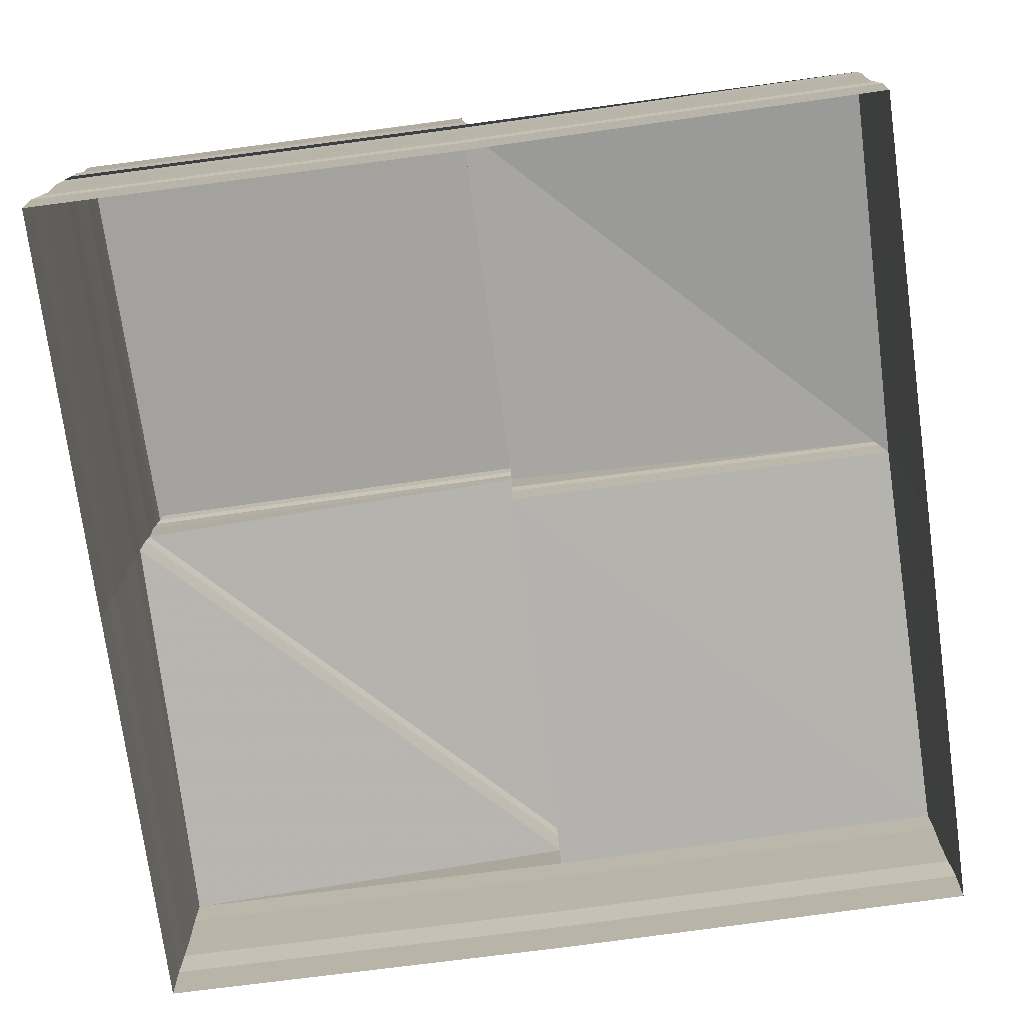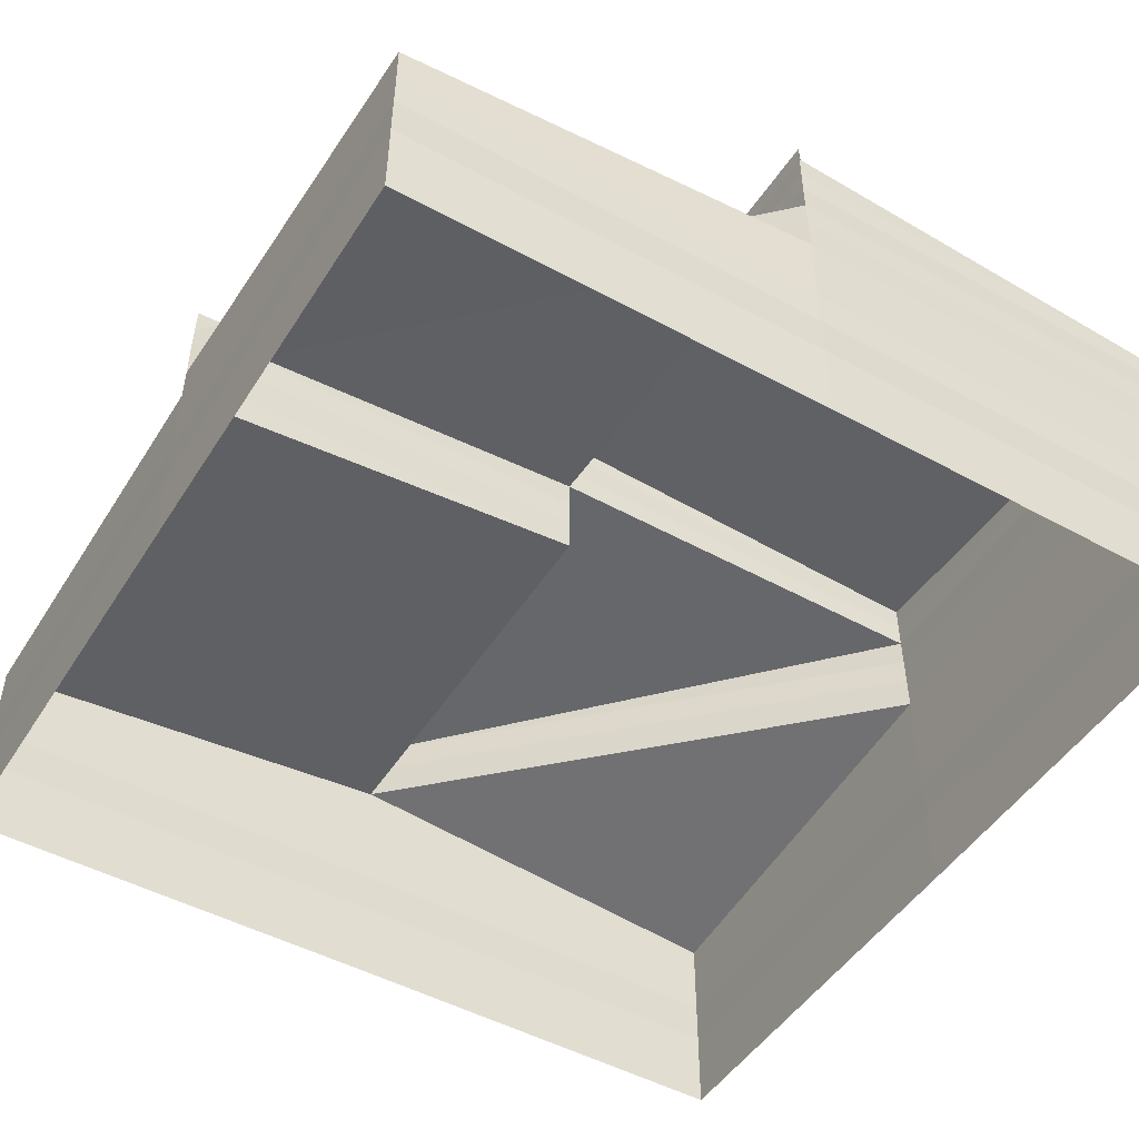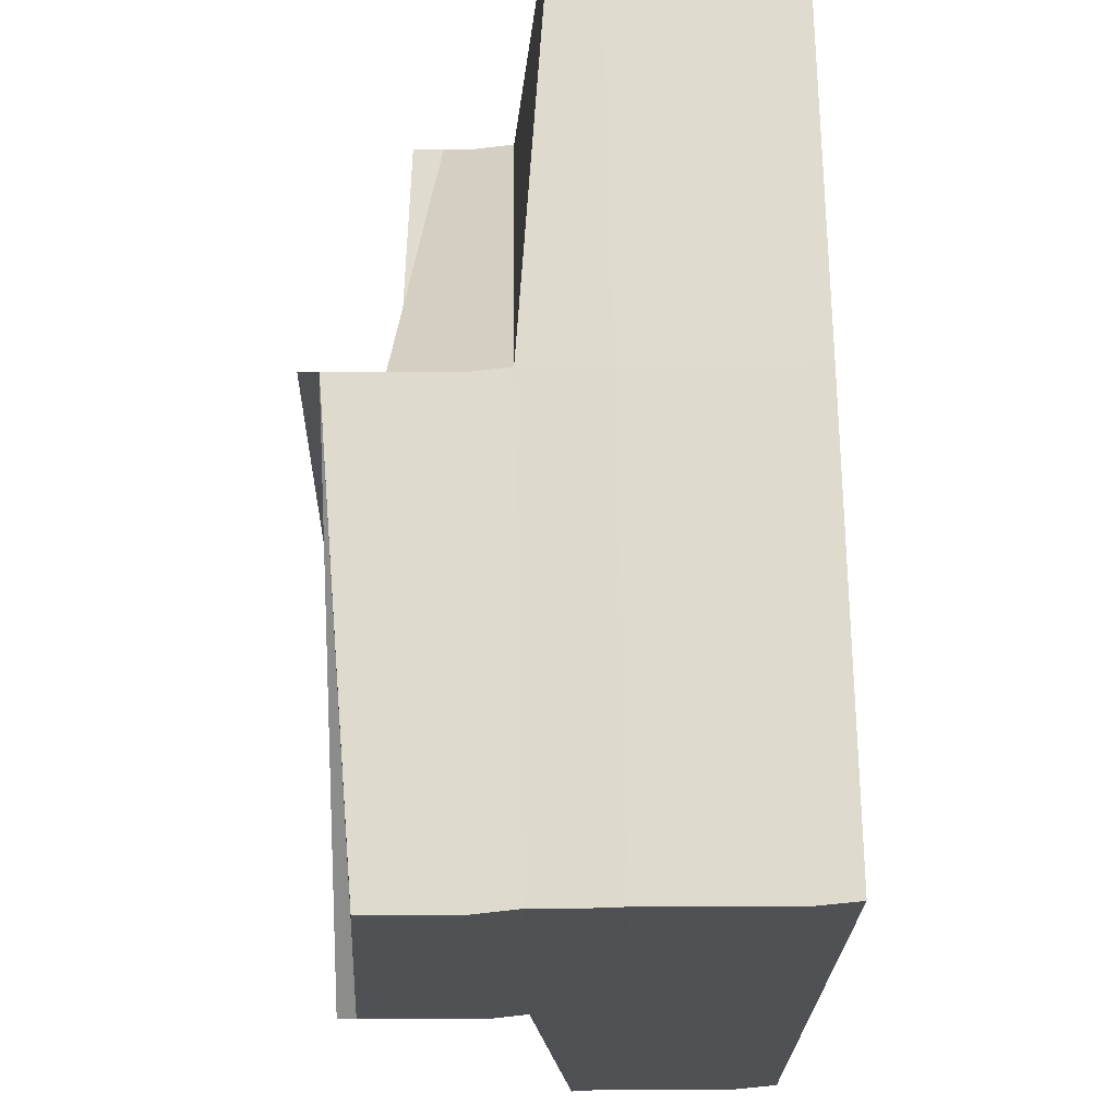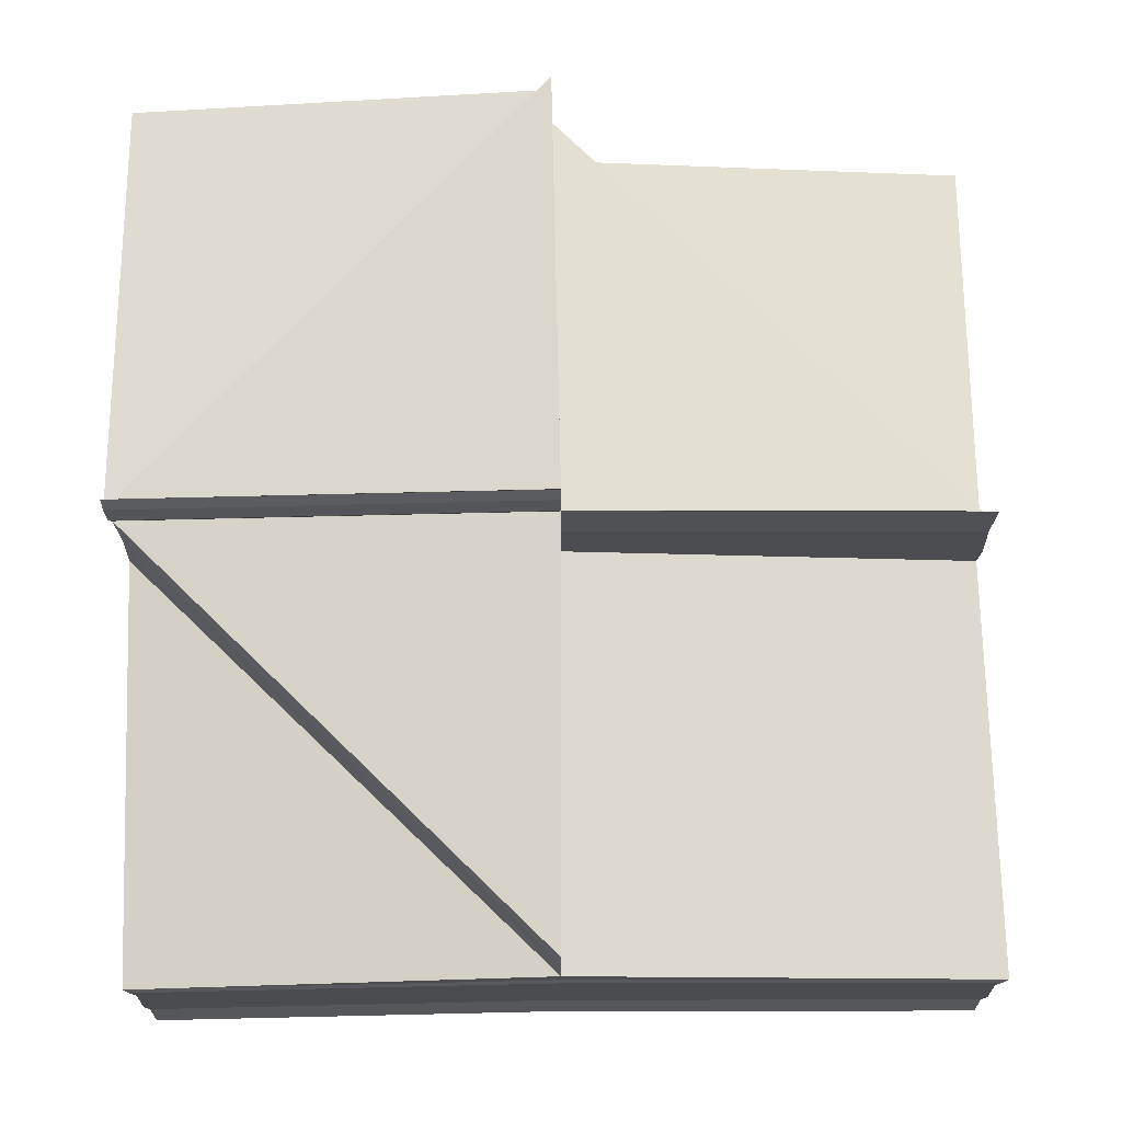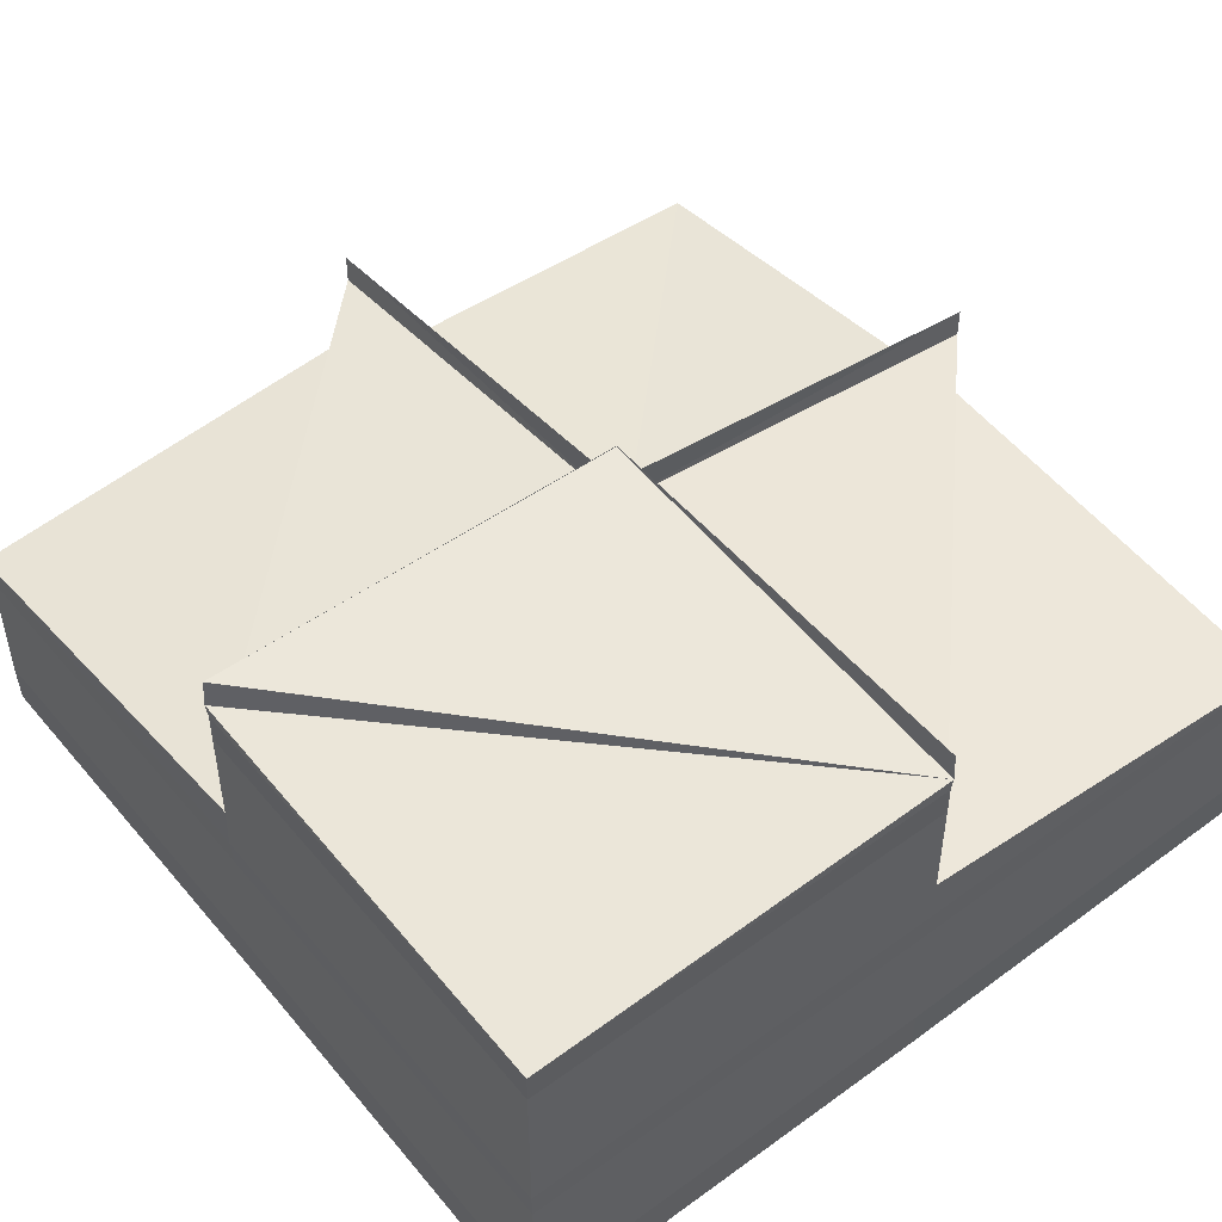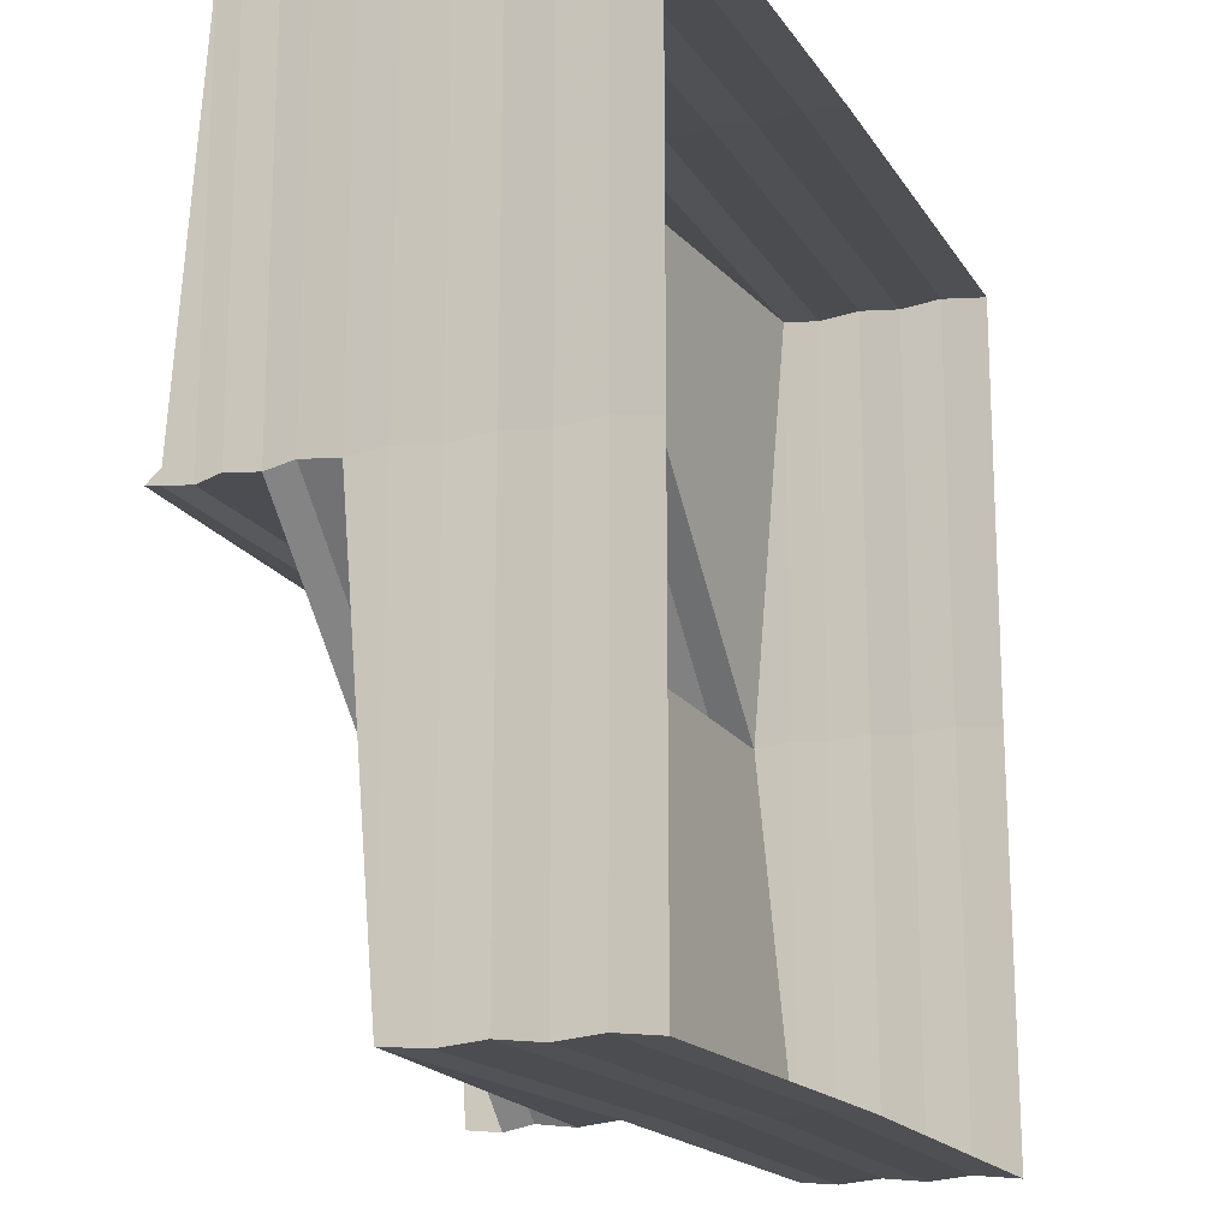
<metadata>
{"format":"obj","ext":"obj","renderer":"f3d","projection":"perspective","resolution":1024,"background":"white","views":[{"elev":-75.3,"azim":-172.2,"up":"+Z"},{"elev":-48.8,"azim":58.7,"up":"+Z"},{"elev":70.3,"azim":88.8,"up":"+Y"},{"elev":72.1,"azim":-90.8,"up":"+Z"},{"elev":48.8,"azim":141.4,"up":"+Z"},{"elev":-17.7,"azim":112.5,"up":"+Y"}]}
</metadata>
<code>
o 11989
v 2205 1881 22.6
v 2205 1881 22.6
v 2205 1881 22.6
v 2205 1881 22.6
v 2205 1881 22.6
v 2205 1881 22.6
v 2205 1881 22.6
v 2205 1881 22.6
v 2205 1881 22.6
v 2205 1881 22.6
v 2205 1881 22.6
v 2205 1881 22.6
v 2205 1881 22.6
v 2205 1881 22.6
v 2205 1881 22.6
v 2205 1881 22.6
v 2205 1881 22.6
v 2205 1881 22.6
v 2205 1881 22.6
v 2205 1881 22.6
v 2205 1881 22.6
v 2205 1881 22.6
v 2205 1881 22.6
v 2205 1881 22.6
v 2205 1881 22.6
v 2205 1881 22.6
v 2205 1881 22.6
v 2205 1881 22.6
v 2205 1881 22.6
v 2205 1881 22.6
v 2205 1881 22.6
v 2205 1881 22.6
v 2205 1881 22.6
v 2205 1881 22.6
v 2205 1881 22.6
v 2205 1881 22.6
v 2205 1881 22.6
v 2205 1881 22.6
v 2205 1881 22.6
v 2205 1881 22.6
v 2205 1881 22.6
v 2205 1881 22.6
v 2205 1881 22.6
v 2205 1881 22.6
v 2205 1881 22.6
v 2205 1881 22.6
v 2205 1881 22.6
v 2205 1881 22.6
v 2205 1881 22.6
v 2205 1881 22.6
v 2205 1881 22.6
v 2205 1881 22.6
v 2205 1881 22.6
v 2205 1881 22.6
v 2205 1881 22.6
v 2205 1881 22.6
v 2205 1881 22.61
v 2205 1881 22.6
v 2205 1881 22.6
v 2205 1881 22.6
v 2205 1881 22.6
v 2205 1881 22.6
v 2205 1881 22.61
v 2205 1881 22.6
v 2205 1881 22.6
v 2205 1881 22.6
v 2205 1881 22.6
v 2205 1881 22.6
v 2205 1881 22.6
v 2205 1881 22.6
v 2205 1881 22.6
v 2205 1881 22.6
v 2205 1881 22.6
v 2205 1881 22.61
v 2205 1881 22.6
v 2205 1881 22.6
v 2205 1881 22.6
v 2205 1881 22.6
v 2205 1881 22.61
v 2205 1881 22.6
v 2205 1881 22.61
v 2205 1881 22.6
v 2205 1881 22.6
v 2205 1881 22.6
v 2205 1881 22.61
v 2205 1881 22.61
v 2205 1881 22.6
v 2205 1881 22.6
v 2205 1881 22.6
v 2205 1881 22.6
v 2205 1881 22.6
v 2205 1881 22.6
v 2205 1881 22.61
v 2205 1881 22.61
v 2205 1881 22.61
v 2205 1881 22.61
v 2205 1881 22.6
v 2205 1881 22.6
v 2205 1881 22.6
v 2205 1881 22.6
v 2205 1881 22.6
v 2205 1881 22.6
v 2205 1881 22.6
v 2205 1881 22.6
v 2205 1881 22.6
v 2205 1881 22.6
v 2205 1881 22.6
v 2205 1881 22.6
v 2205 1881 22.6
v 2205 1881 22.6
v 2205 1881 22.6
v 2205 1881 22.6
v 2205 1881 22.6
v 2205 1881 22.6
v 2205 1881 22.6
v 2205 1881 22.6
v 2205 1881 22.6
v 2205 1881 22.6
v 2205 1881 22.6
v 2205 1881 22.6
v 2205 1881 22.6
v 2205 1881 22.6
v 2205 1881 22.6
v 2205 1881 22.6
v 2205 1881 22.6
v 2205 1881 22.6
v 2205 1881 22.6
v 2205 1881 22.6
v 2205 1881 22.6
v 2205 1881 22.6
v 2205 1881 22.6
v 2205 1881 22.6
v 2205 1881 22.6
v 2205 1881 22.6
v 2205 1881 22.6
v 2205 1881 22.6
v 2205 1881 22.6
v 2205 1881 22.6
v 2205 1881 22.6
v 2205 1881 22.6
v 2205 1881 22.6
v 2205 1881 22.6
v 2205 1881 22.6
v 2205 1881 22.6
v 2205 1881 22.6
v 2205 1881 22.6
v 2205 1881 22.6
v 2205 1881 22.6
v 2205 1881 22.6
v 2205 1881 22.6
v 2205 1881 22.6
v 2205 1881 22.6
v 2205 1881 22.6
v 2205 1881 22.6
v 2205 1881 22.6
v 2205 1881 22.6
v 2205 1881 22.6
v 2205 1881 22.6
v 2205 1881 22.6
v 2205 1881 22.6
v 2205 1881 22.6
v 2205 1881 22.6
v 2205 1881 22.6
v 2205 1881 22.6
v 2205 1881 22.6
v 2205 1881 22.6
v 2205 1881 22.6
v 2205 1881 22.6
v 2205 1881 22.6
v 2205 1881 22.6
v 2205 1881 22.6
v 2205 1881 22.6
v 2205 1881 22.6
v 2205 1881 22.6
v 2205 1881 22.6
v 2205 1881 22.6
v 2205 1881 22.6
v 2205 1881 22.6
v 2205 1881 22.6
v 2205 1881 22.6
v 2205 1881 22.6
v 2205 1881 22.6
v 2205 1881 22.6
v 2205 1881 22.6
v 2205 1881 22.6
v 2205 1881 22.6
v 2205 1881 22.6
v 2205 1881 22.6
v 2205 1881 22.6
v 2205 1881 22.6
v 2205 1881 22.6
v 2205 1881 22.6
v 2205 1881 22.6
v 2205 1881 22.6
v 2205 1881 22.6
v 2205 1881 22.6
v 2205 1881 22.6
v 2205 1881 22.6
v 2205 1881 22.6
v 2205 1881 22.6
v 2205 1881 22.6
v 2205 1881 22.6
v 2205 1881 22.6
v 2205 1881 22.6
v 2205 1881 22.6
v 2205 1881 22.6
v 2205 1881 22.6
v 2205 1881 22.6
v 2205 1881 22.6
v 2205 1881 22.6
v 2205 1881 22.6
v 2205 1881 22.6
v 2205 1881 22.6
v 2205 1881 22.6
f 1 2 3
f 4 1 5
f 6 1 3
f 5 3 7
f 3 8 9
f 7 10 11
f 10 9 12
f 3 13 10
f 14 3 10
f 11 15 16
f 15 12 17
f 10 18 15
f 19 10 15
f 16 20 21
f 20 17 22
f 15 23 20
f 24 15 20
f 21 25 26
f 25 22 27
f 28 20 25
f 25 27 29
f 20 30 25
f 31 29 32
f 33 34 31
f 35 31 36
f 37 38 35
f 39 38 31
f 40 41 38
f 42 39 43
f 43 44 45
f 42 46 44
f 47 45 48
f 49 47 50
f 51 48 52
f 50 51 53
f 54 52 55
f 53 56 57
f 58 59 54
f 60 61 58
f 57 62 63
f 64 65 62
f 66 67 65
f 68 69 67
f 70 66 71
f 72 68 70
f 71 73 74
f 75 76 73
f 77 78 76
f 79 80 74
f 81 80 74
f 82 80 63
f 82 83 84
f 85 80 86
f 87 88 84
f 89 90 88
f 91 92 87
f 85 93 94
f 85 95 94
f 81 96 94
f 79 96 94
f 36 97 91
f 59 97 92
f 97 98 90
f 97 32 98
f 61 31 97
f 31 99 97
f 99 100 101
f 102 101 103
f 104 105 100
f 106 105 107
f 108 104 109
f 108 106 110
f 109 111 112
f 113 107 114
f 110 113 115
f 116 114 117
f 112 118 119
f 119 117 120
f 115 103 120
f 121 69 120
f 72 122 120
f 123 122 120
f 124 125 120
f 126 122 127
f 126 125 128
f 123 129 130
f 124 129 130
f 126 131 130
f 126 132 130
f 133 134 135
f 134 136 137
f 13 134 137
f 135 137 138
f 137 139 140
f 138 141 142
f 18 137 141
f 141 140 143
f 137 144 141
f 142 145 146
f 145 143 147
f 23 141 145
f 141 148 145
f 146 149 150
f 149 147 151
f 30 145 149
f 150 149 152
f 145 153 149
f 152 154 155
f 156 151 154
f 149 157 156
f 153 158 159
f 157 159 160
f 158 161 159
f 159 162 160
f 159 163 164
f 158 165 163
f 160 164 166
f 167 159 168
f 168 160 169
f 170 158 167
f 171 172 165
f 173 171 170
f 148 171 158
f 171 174 158
f 175 176 173
f 144 176 171
f 176 177 171
f 174 178 179
f 178 180 179
f 181 178 182
f 182 179 183
f 179 184 185
f 183 186 187
f 179 6 186
f 161 179 186
f 186 185 188
f 187 189 190
f 186 14 189
f 162 186 189
f 189 188 191
f 190 192 193
f 189 19 192
f 192 191 194
f 195 189 192
f 196 194 197
f 196 197 198
f 192 24 196
f 199 192 196
f 199 196 38
f 160 195 200
f 201 160 200
f 200 199 202
f 169 200 203
f 200 166 204
f 202 204 46
f 202 205 42
f 118 202 42
f 206 42 60
f 207 42 206
f 208 209 207
f 208 210 211
f 212 213 214

</code>
